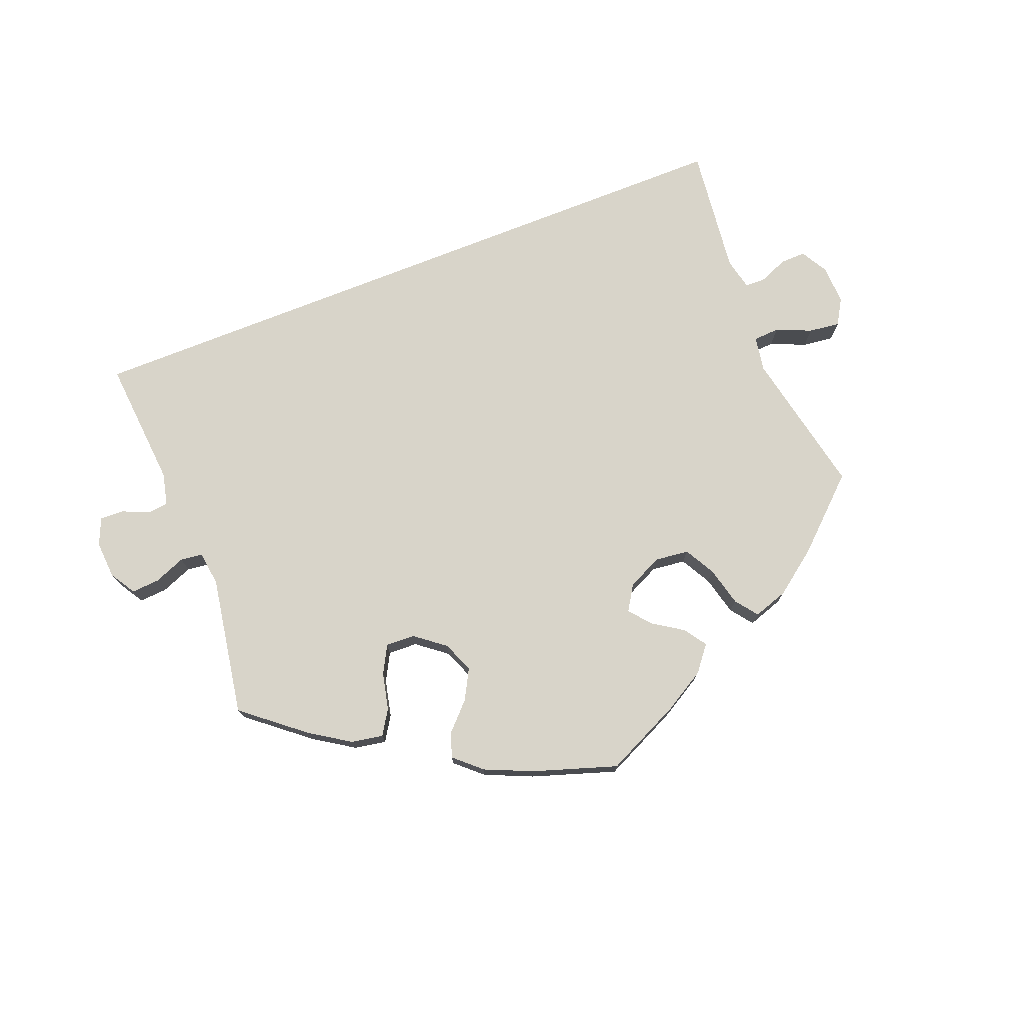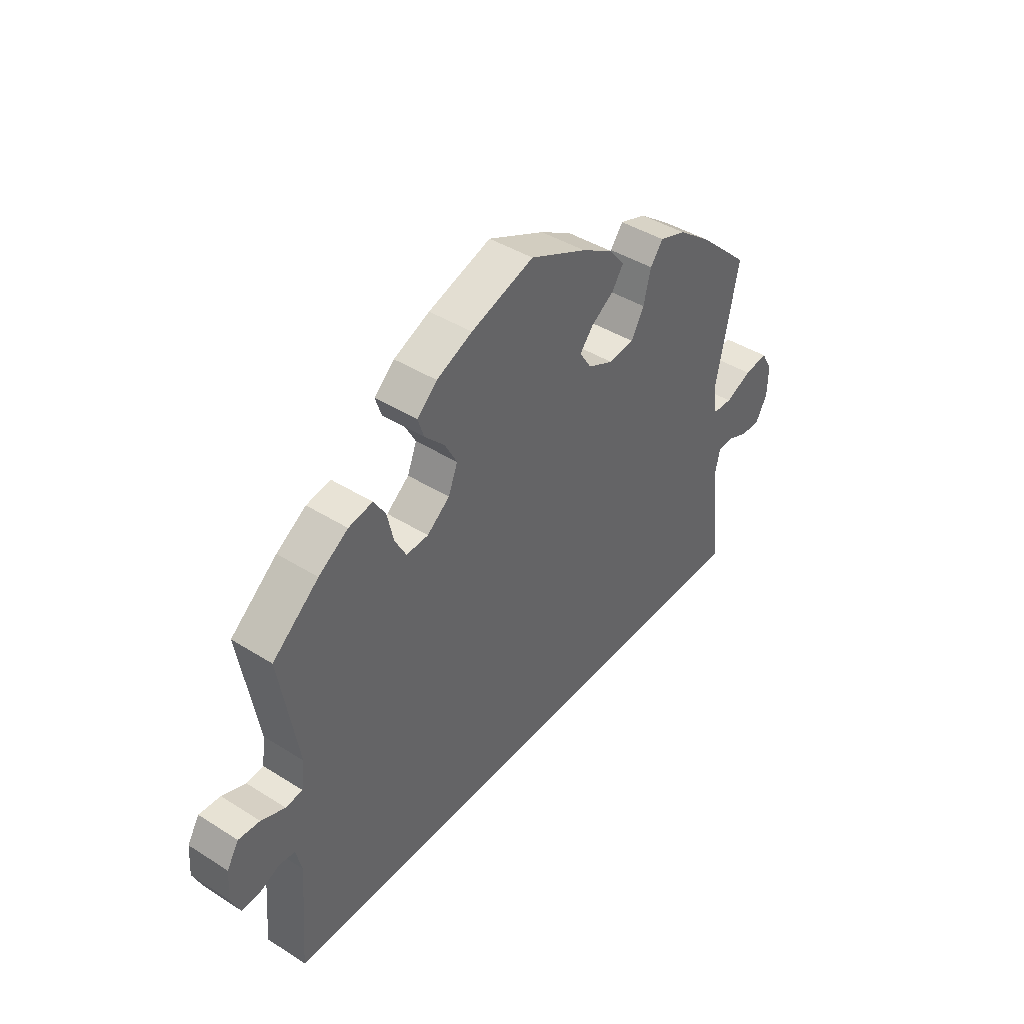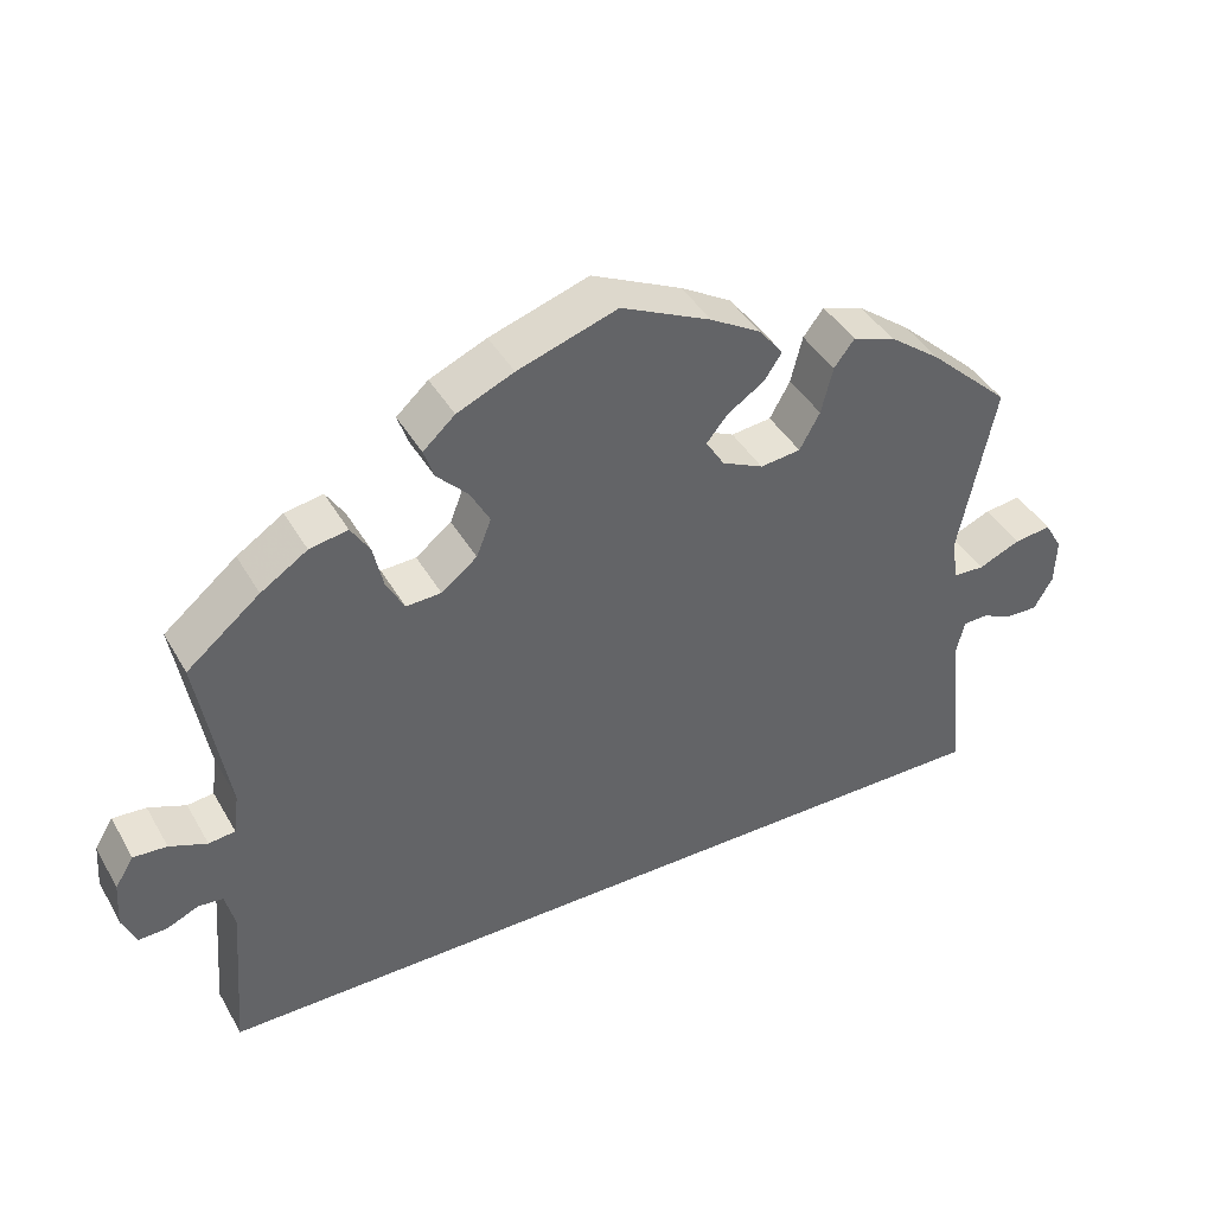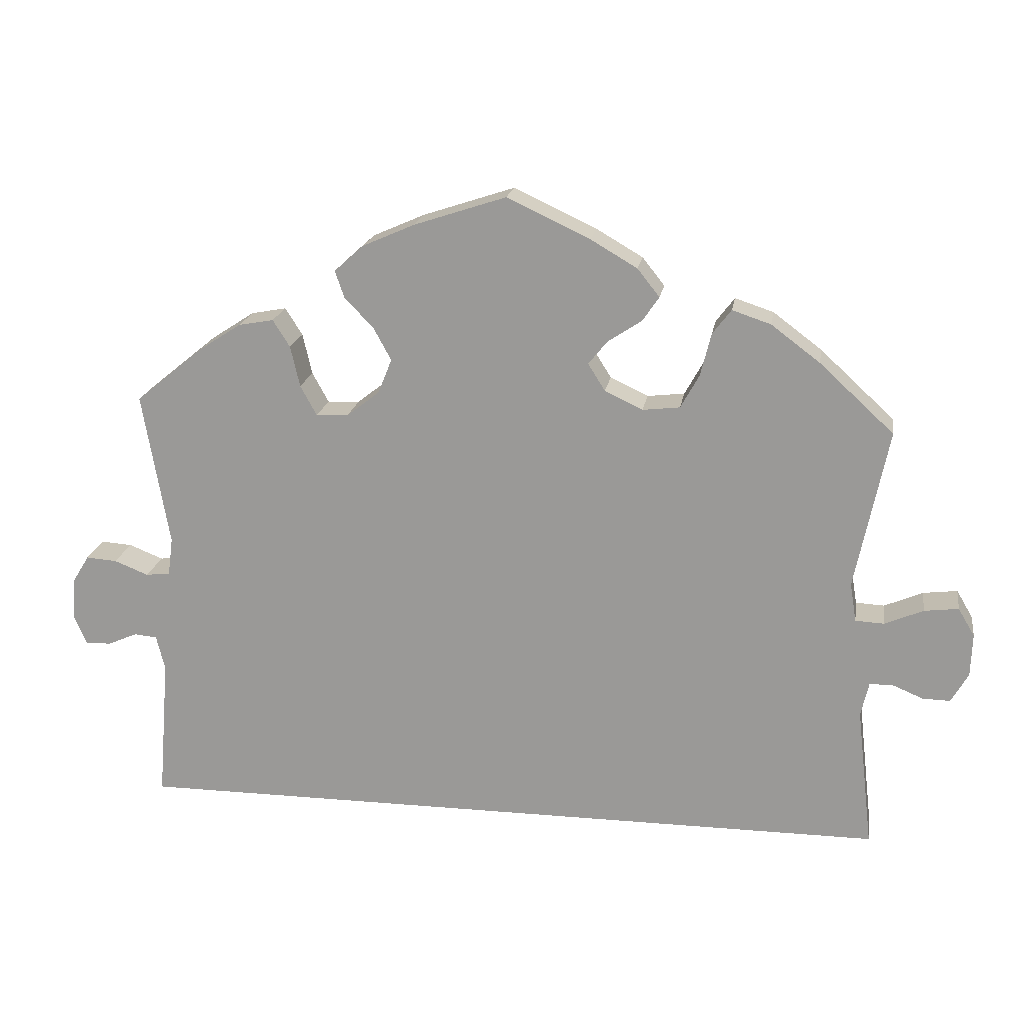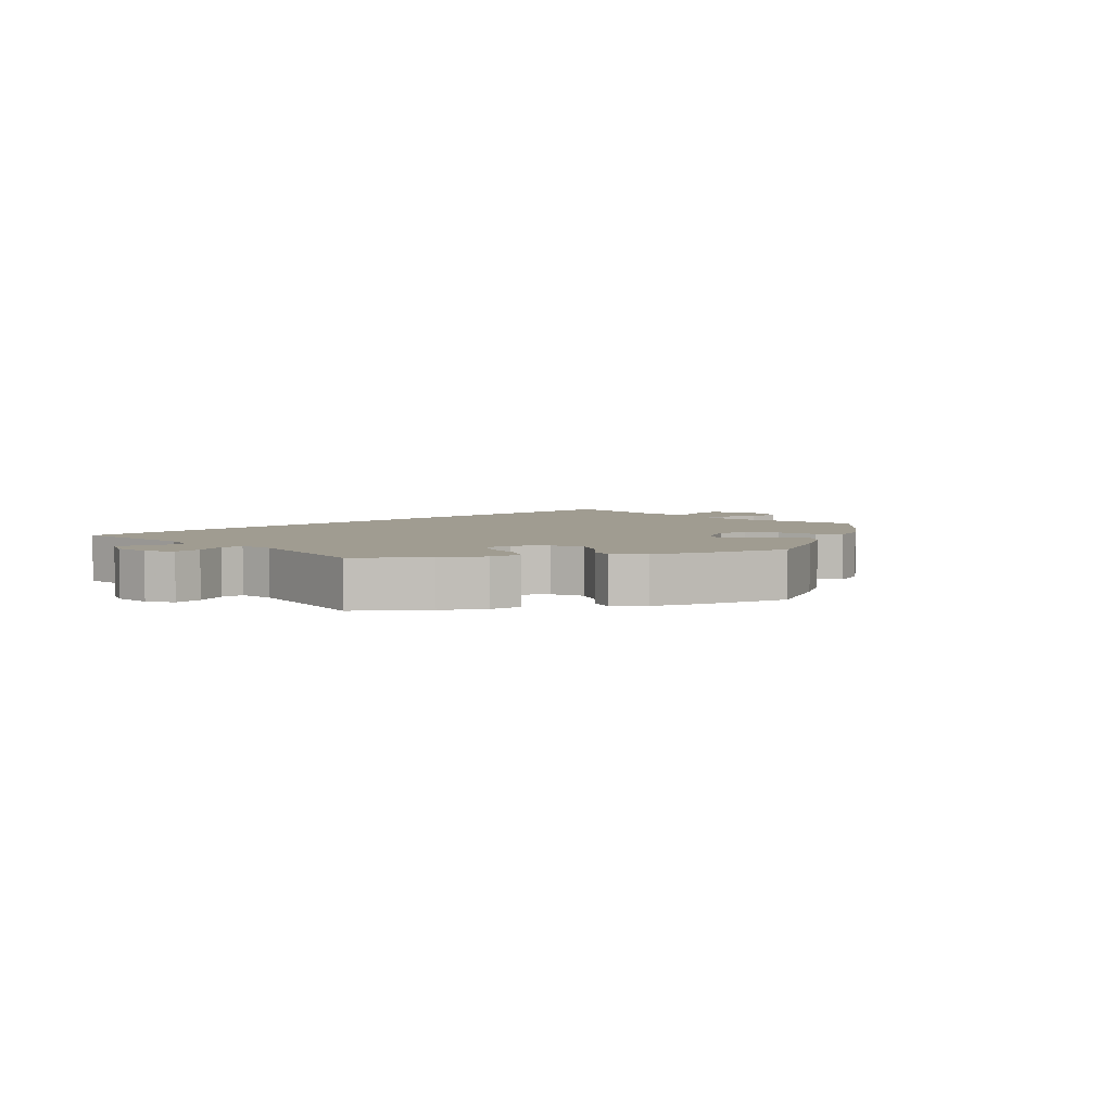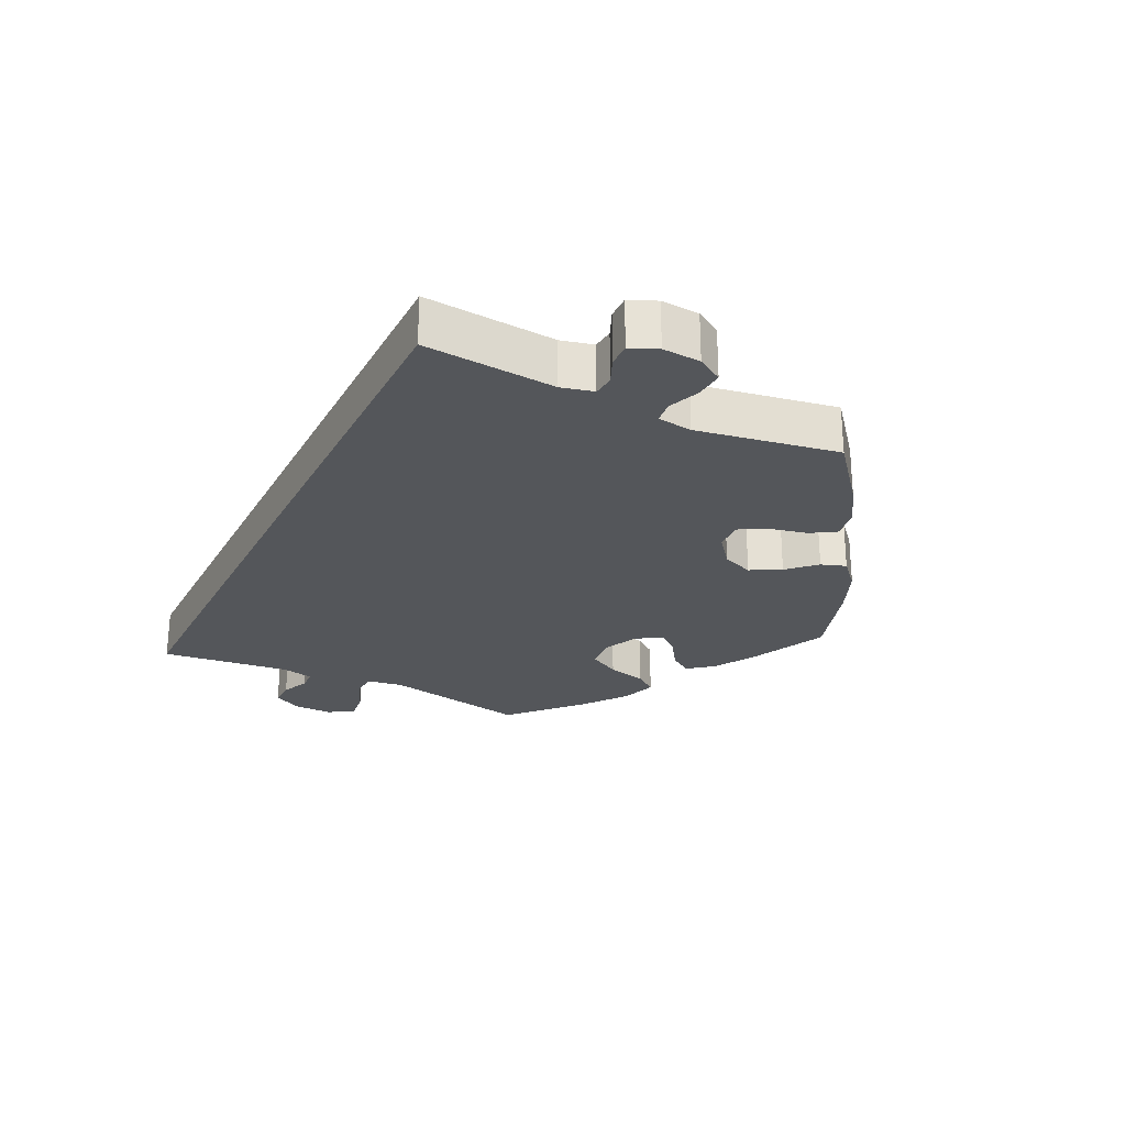
<metadata>
{"format":"obj","ext":"obj","renderer":"f3d","projection":"perspective","resolution":1024,"background":"white","views":[{"elev":75.0,"azim":-21.6,"up":"+Y"},{"elev":42.2,"azim":-52.9,"up":"+Z"},{"elev":41.7,"azim":-27.7,"up":"+Z"},{"elev":19.2,"azim":9.2,"up":"+Z"},{"elev":4.4,"azim":-44.1,"up":"+Y"},{"elev":-25.7,"azim":-116.3,"up":"+Y"}]}
</metadata>
<code>
v -0.31 0.07 0.397
v -0.128 0.07 0.578
v -0.541 0.07 0.038
v 0.192 0.07 0.328
v 0.537 0.07 -0.31
v 0.181 0.07 0.528
v -0.66 0.07 -0.037
v 0.212 0.07 0.489
v 0.116 0.07 0.566
v 0.514 0.07 -0.112
v 0.537 0.07 0.31
v -0.242 0.07 0.509
v 0.557 0.07 -0.063
v -0.5 0.07 0.095
v -0.642 0.07 -0.078
v 0.6 0.07 -0.081
v 0.311 0.07 0.475
v 0.665 0.07 0.02
v 0.5 0.07 0.032
v -0.383 0.07 0.426
v 0.139 0.07 0.353
v 0.115 0.07 0.391
v 0.189 0.07 0.455
v -0.537 0.07 -0.31
v -0.537 0.07 0.31
v -0.183 0.07 0.336
v -0.632 0.07 0.06
v -0.274 0.07 0.298
v -0.507 0.07 0.042
v -0.565 0.07 -0.059
v 0.525 0.07 -0.064
v 0.54 0.07 0.03
v -0.606 0.07 -0.077
v 0.594 0.07 0.053
v -0.189 0.07 0.43
v 0.285 0.07 0.441
v 0.663 0.07 -0.04
v 0.639 0.07 -0.082
v 0.642 0.07 0.059
v -0.164 0.07 0.384
v -0.229 0.07 0.471
v 0.365 0.07 0.457
v 0.491 0.07 0.086
v 0 0.07 0.62
v 0.142 0.07 0.424
v -0.656 0.07 0.021
v -0.589 0.07 0.057
v -0.229 0.07 0.3
v 0.244 0.07 0.334
v -0.443 0.07 0.387
v -0.297 0.07 0.34
v -0.201 0.07 0.546
v -0.334 0.07 0.435
v -0.521 0.07 -0.111
v 0.27 0.07 0.381
v 0.433 0.07 0.406
v -0.533 0.07 -0.062
v -0.31 -0 0.397
v -0.128 -0 0.578
v -0.541 -0 0.038
v 0.192 -0 0.328
v 0.537 -0 -0.31
v 0.181 -0 0.528
v -0.66 -0 -0.037
v 0.212 -0 0.489
v 0.116 -0 0.566
v 0.514 -0 -0.112
v 0.537 -0 0.31
v -0.242 -0 0.509
v 0.557 -0 -0.063
v -0.5 -0 0.095
v -0.642 -0 -0.078
v 0.6 -0 -0.081
v 0.311 -0 0.475
v 0.665 -0 0.02
v 0.5 -0 0.032
v -0.383 -0 0.426
v 0.139 -0 0.353
v 0.115 -0 0.391
v 0.189 -0 0.455
v -0.537 -0 -0.31
v -0.537 -0 0.31
v -0.183 -0 0.336
v -0.632 -0 0.06
v -0.274 -0 0.298
v -0.507 -0 0.042
v -0.565 -0 -0.059
v 0.525 -0 -0.064
v 0.54 -0 0.03
v -0.606 -0 -0.077
v 0.594 -0 0.053
v -0.189 -0 0.43
v 0.285 -0 0.441
v 0.663 -0 -0.04
v 0.639 -0 -0.082
v 0.642 -0 0.059
v -0.164 -0 0.384
v -0.229 -0 0.471
v 0.365 -0 0.457
v 0.491 -0 0.086
v 0 -0 0.62
v 0.142 -0 0.424
v -0.656 -0 0.021
v -0.589 -0 0.057
v -0.229 -0 0.3
v 0.244 -0 0.334
v -0.443 -0 0.387
v -0.297 -0 0.34
v -0.201 -0 0.546
v -0.334 -0 0.435
v -0.521 -0 -0.111
v 0.27 -0 0.381
v 0.433 -0 0.406
v -0.533 -0 -0.062
f 56 11 43
f 42 56 43 19
f 55 36 17 42
f 49 55 42 19
f 4 49 19
f 21 4 19
f 6 8 23 45
f 6 45 22
f 9 6 22
f 44 9 22
f 2 44 22
f 52 2 22 21
f 35 41 12 52
f 40 35 52 21
f 20 53 1 51
f 20 51 28
f 14 25 50 20
f 29 14 20 28
f 46 27 47 3
f 46 3 29
f 7 46 29
f 30 33 15 7
f 57 30 7 29
f 54 57 29 28
f 10 5 24 54
f 31 10 54 28
f 37 38 16 13
f 32 34 39 18
f 19 32 18 37
f 26 40 21 19
f 13 31 28 48
f 19 37 13 48
f 19 48 26
f 100 68 113
f 76 100 113 99
f 99 74 93 112
f 76 99 112 106
f 76 106 61
f 76 61 78
f 102 80 65 63
f 79 102 63
f 79 63 66
f 79 66 101
f 79 101 59
f 78 79 59 109
f 109 69 98 92
f 78 109 92 97
f 108 58 110 77
f 85 108 77
f 77 107 82 71
f 85 77 71 86
f 60 104 84 103
f 86 60 103
f 86 103 64
f 64 72 90 87
f 86 64 87 114
f 85 86 114 111
f 111 81 62 67
f 85 111 67 88
f 70 73 95 94
f 75 96 91 89
f 94 75 89 76
f 76 78 97 83
f 105 85 88 70
f 105 70 94 76
f 83 105 76
f 43 100 76 19
f 19 76 89 32
f 32 89 91 34
f 34 91 96 39
f 39 96 75 18
f 18 75 94 37
f 37 94 95 38
f 38 95 73 16
f 16 73 70 13
f 13 70 88 31
f 31 88 67 10
f 10 67 62 5
f 5 62 81 24
f 24 81 111 54
f 54 111 114 57
f 57 114 87 30
f 30 87 90 33
f 33 90 72 15
f 15 72 64 7
f 7 64 103 46
f 46 103 84 27
f 27 84 104 47
f 47 104 60 3
f 3 60 86 29
f 29 86 71 14
f 14 71 82 25
f 25 82 107 50
f 50 107 77 20
f 20 77 110 53
f 53 110 58 1
f 1 58 108 51
f 51 108 85 28
f 28 85 105 48
f 48 105 83 26
f 26 83 97 40
f 40 97 92 35
f 35 92 98 41
f 41 98 69 12
f 12 69 109 52
f 52 109 59 2
f 2 59 101 44
f 44 101 66 9
f 9 66 63 6
f 6 63 65 8
f 8 65 80 23
f 23 80 102 45
f 45 102 79 22
f 22 79 78 21
f 21 78 61 4
f 4 61 106 49
f 49 106 112 55
f 55 112 93 36
f 36 93 74 17
f 17 74 99 42
f 42 99 113 56
f 56 113 68 11
f 11 68 100 43

</code>
